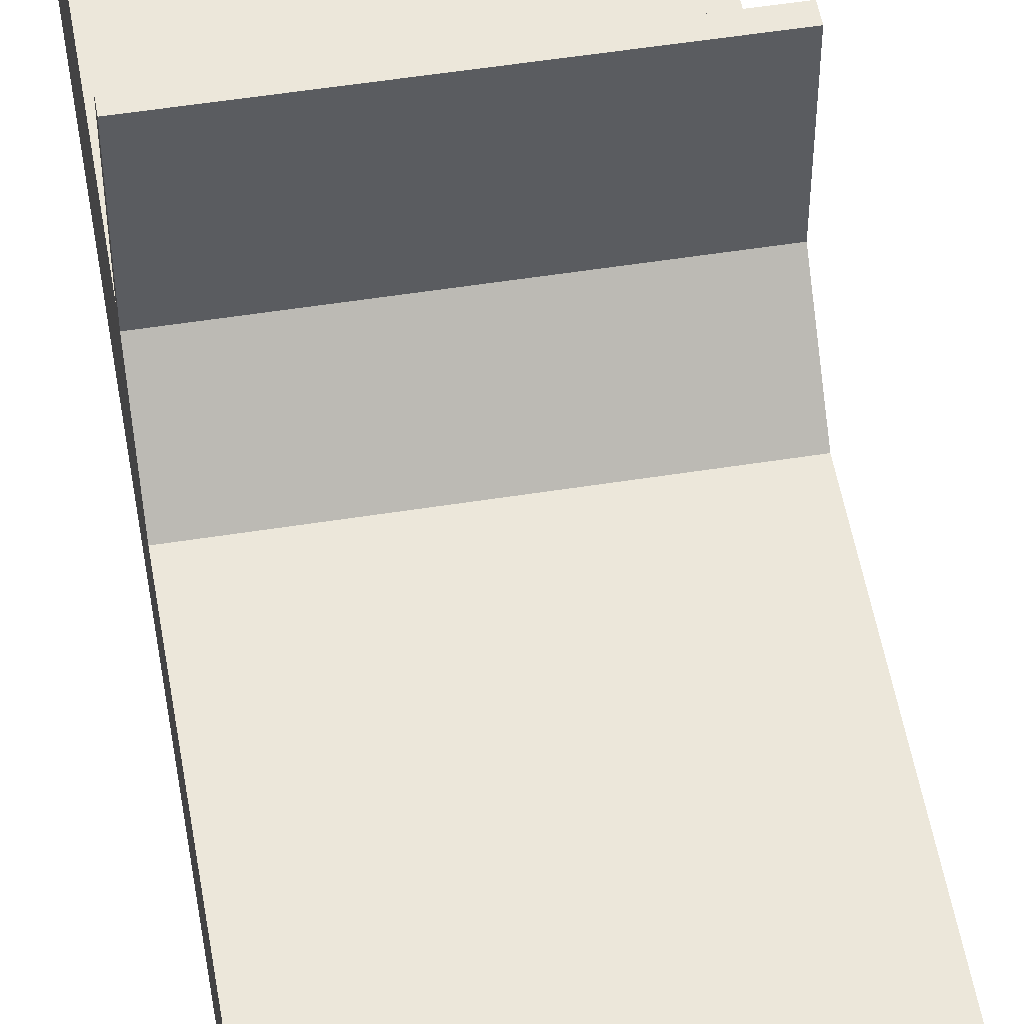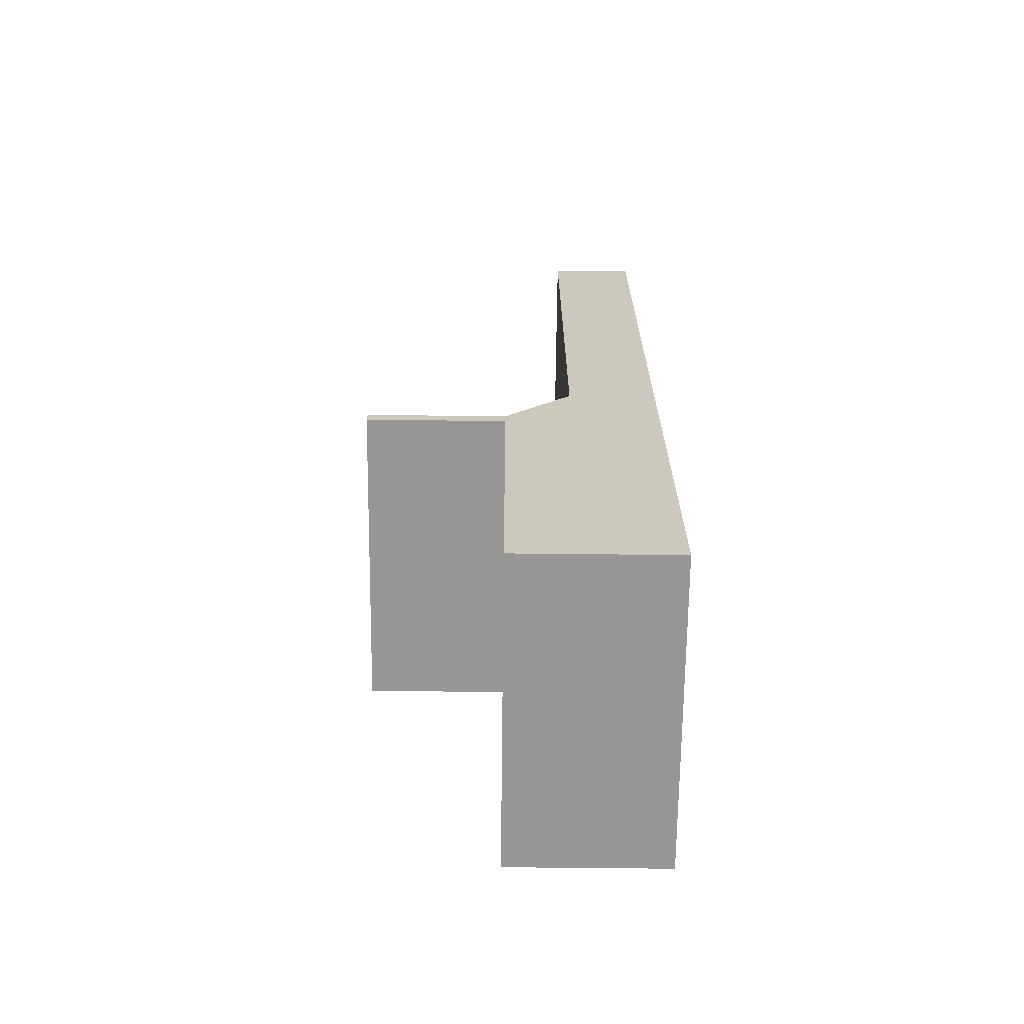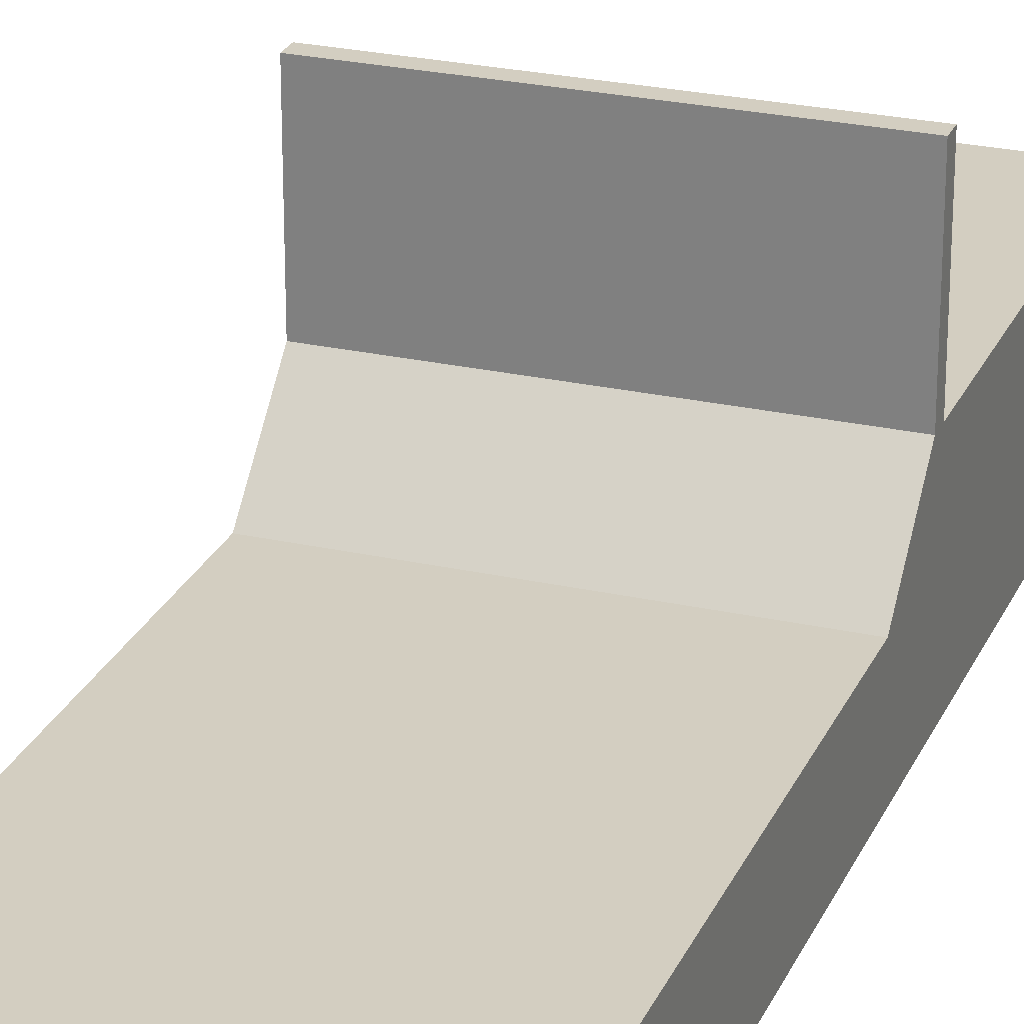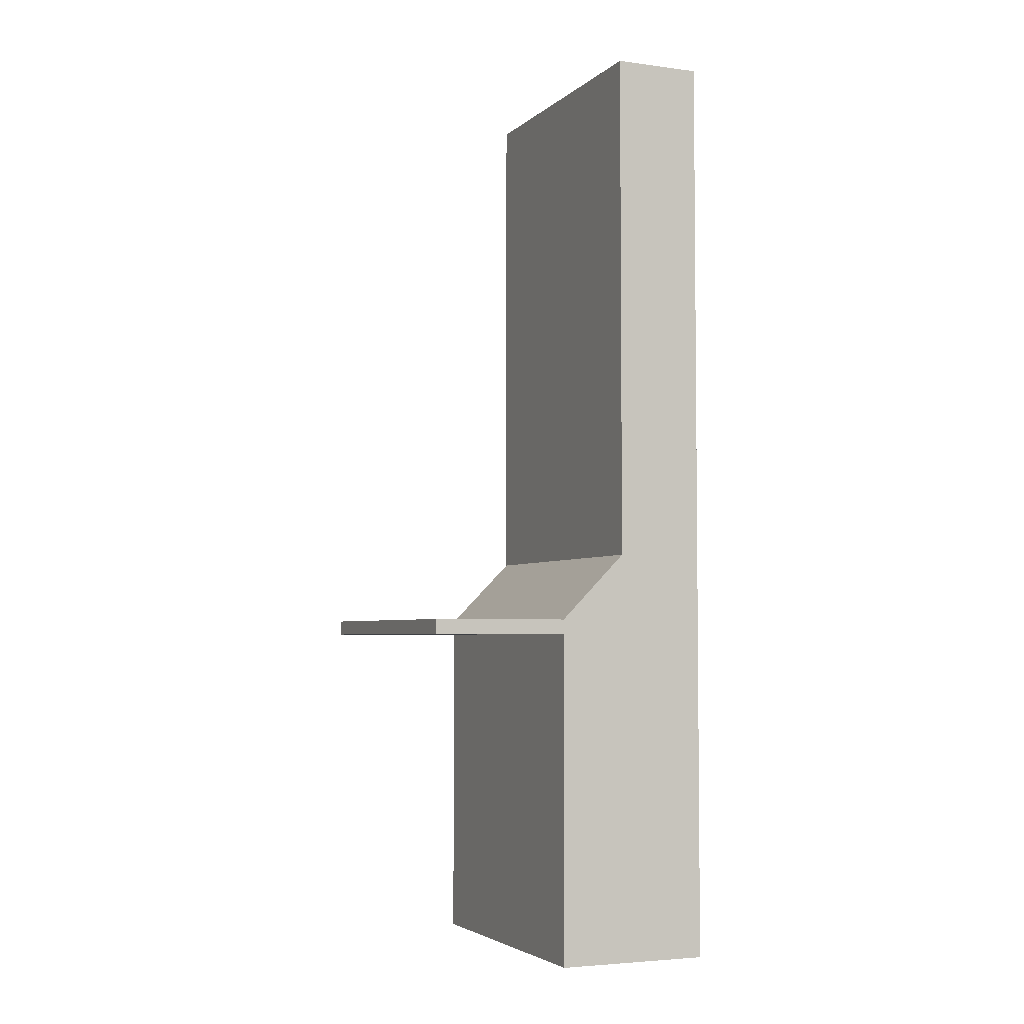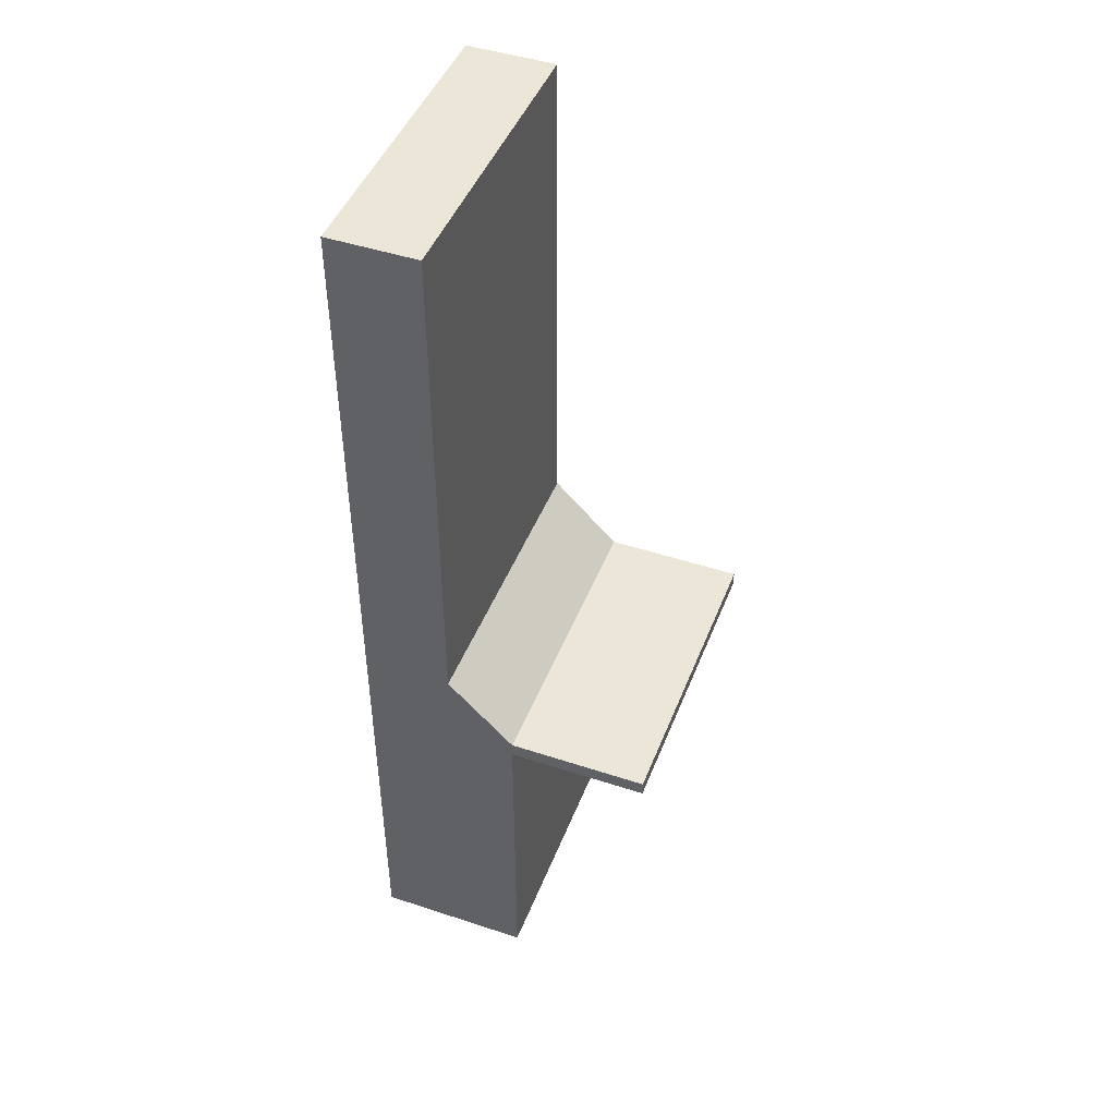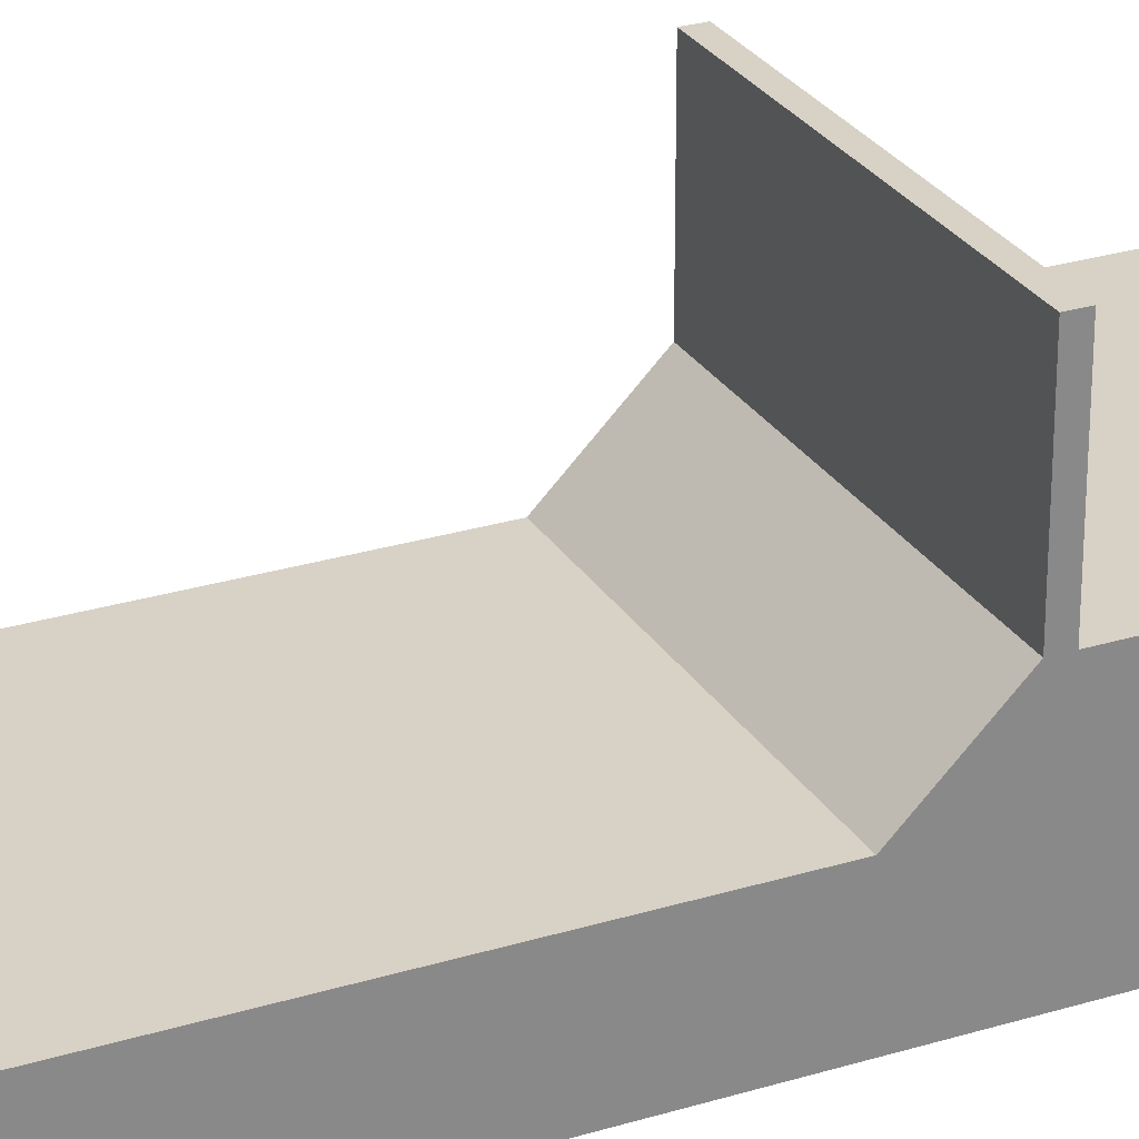
<metadata>
{"format":"obj","ext":"obj","renderer":"f3d","projection":"perspective","resolution":1024,"background":"white","views":[{"elev":52.7,"azim":170.3,"up":"+Z"},{"elev":-68.0,"azim":89.4,"up":"+Y"},{"elev":25.3,"azim":-160.1,"up":"+Z"},{"elev":-4.0,"azim":66.7,"up":"+Y"},{"elev":46.2,"azim":-69.3,"up":"+Y"},{"elev":27.3,"azim":-115.3,"up":"+Z"}]}
</metadata>
<code>
o test_scale1000.obj
g default
v 352.7 0 14.76
v 352.7 808.5 14.76
v 352.7 808.5 -344.8
v 352.7 0 -344.8
v 352.7 964.1 -139.7
v 352.7 964.1 -344.8
v 352.7 774.3 -344.8
v 352.7 774.3 14.76
v 352.7 808.5 335.8
v 352.7 774.3 335.8
v 352.7 2171 -139.7
v 352.7 2171 -344.8
v -352.7 0 14.76
v -352.7 808.5 14.76
v -352.7 808.5 -344.8
v -352.7 0 -344.8
v -352.7 964.1 -139.7
v -352.7 964.1 -344.8
v -352.7 774.3 -344.8
v -352.7 774.3 14.76
v -352.7 808.5 335.8
v -352.7 774.3 335.8
v -352.7 2171 -139.7
v -352.7 2171 -344.8
g Default
f 2 3 6 5
f 2 8 7 3
f 4 7 8 1
f 8 2 9 10
f 5 6 12 11
f 11 12 24 23
f 16 4 1 13
f 17 14 2 5
f 6 3 15 18
f 18 15 14 17
f 3 7 19 15
f 19 7 4 16
f 19 20 14 15
f 20 19 16 13
f 21 22 10 9
f 1 8 20 13
f 9 2 14 21
f 21 14 20 22
f 22 20 8 10
g screen
f 23 17 5 11
g Default
f 12 6 18 24
f 24 18 17 23

</code>
